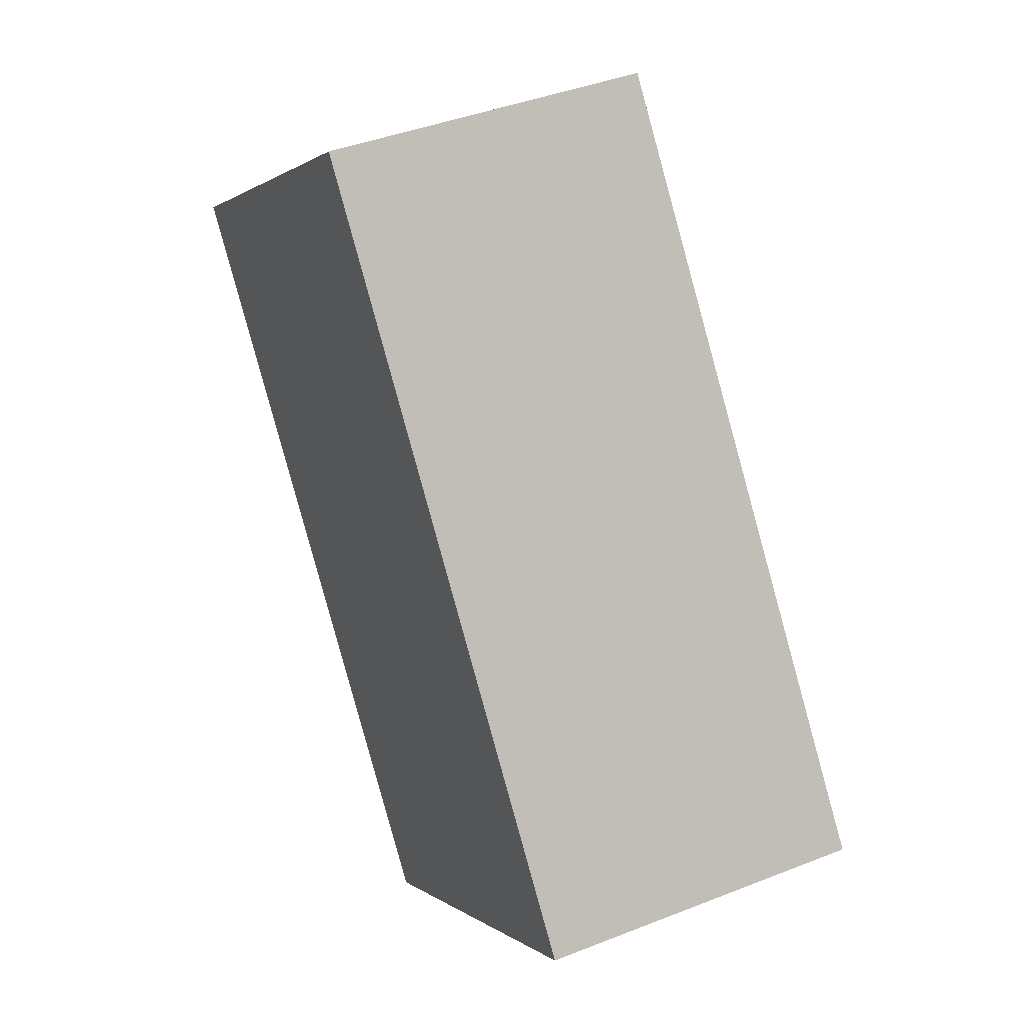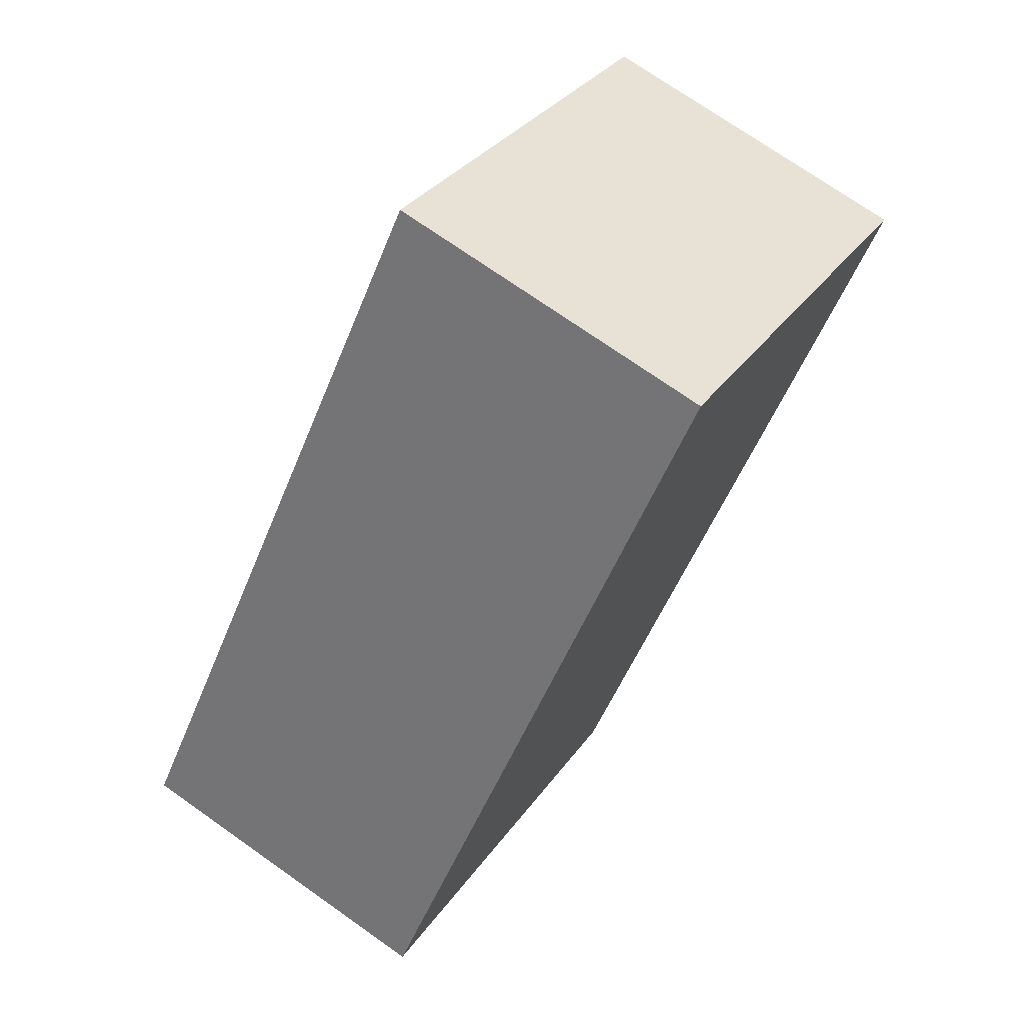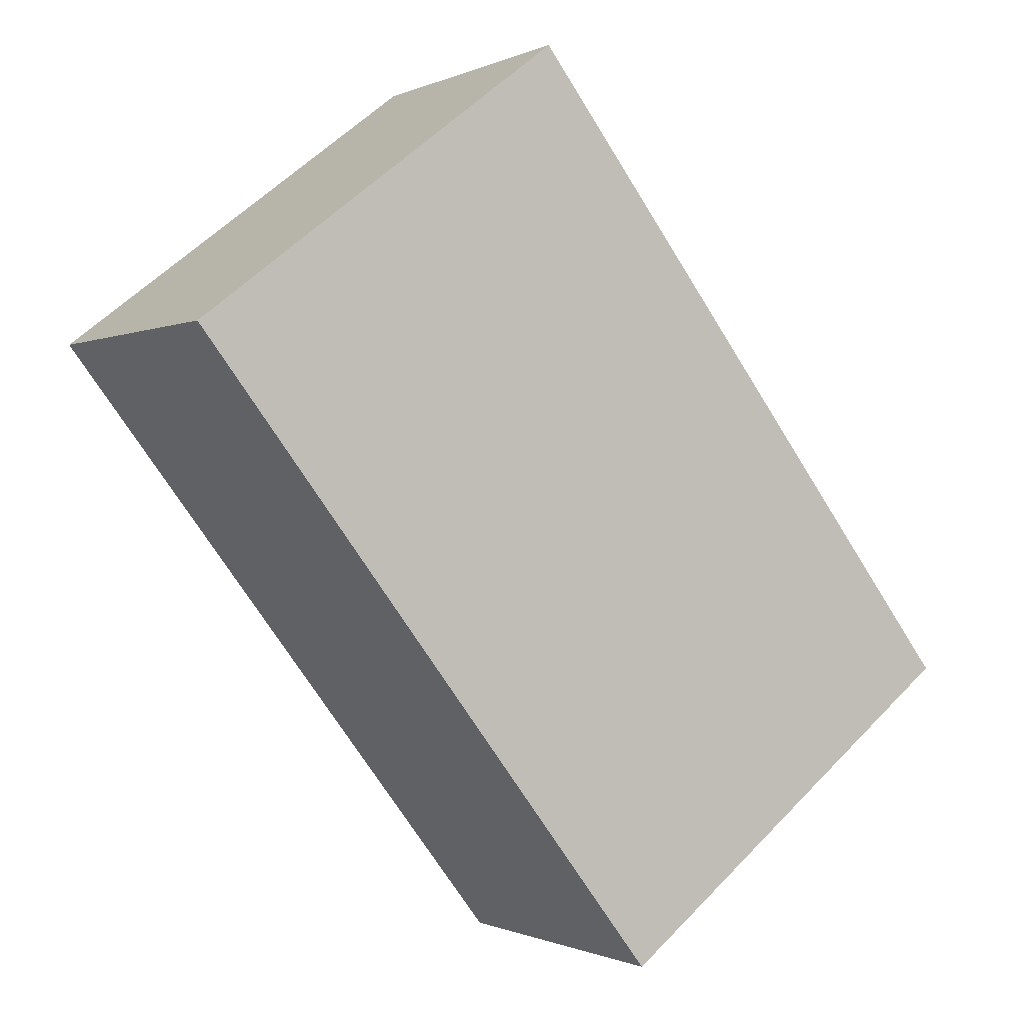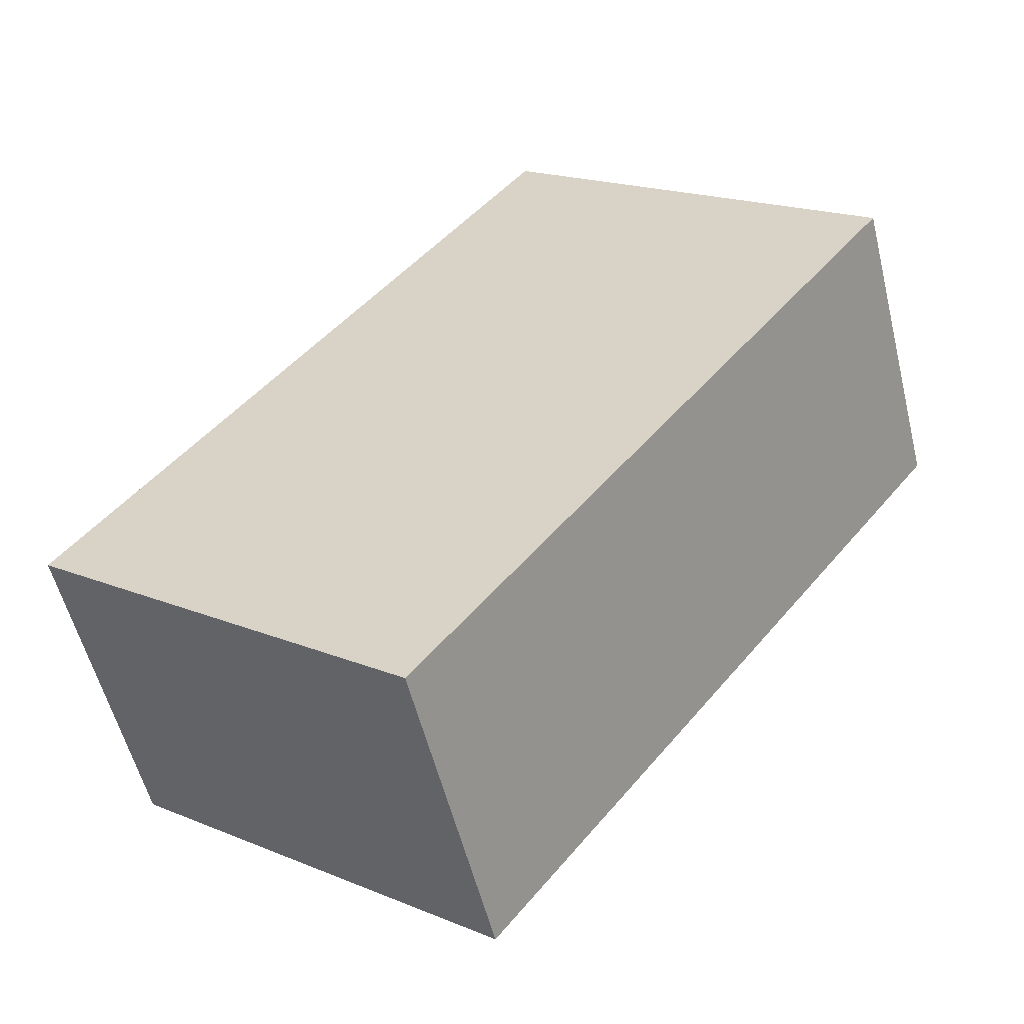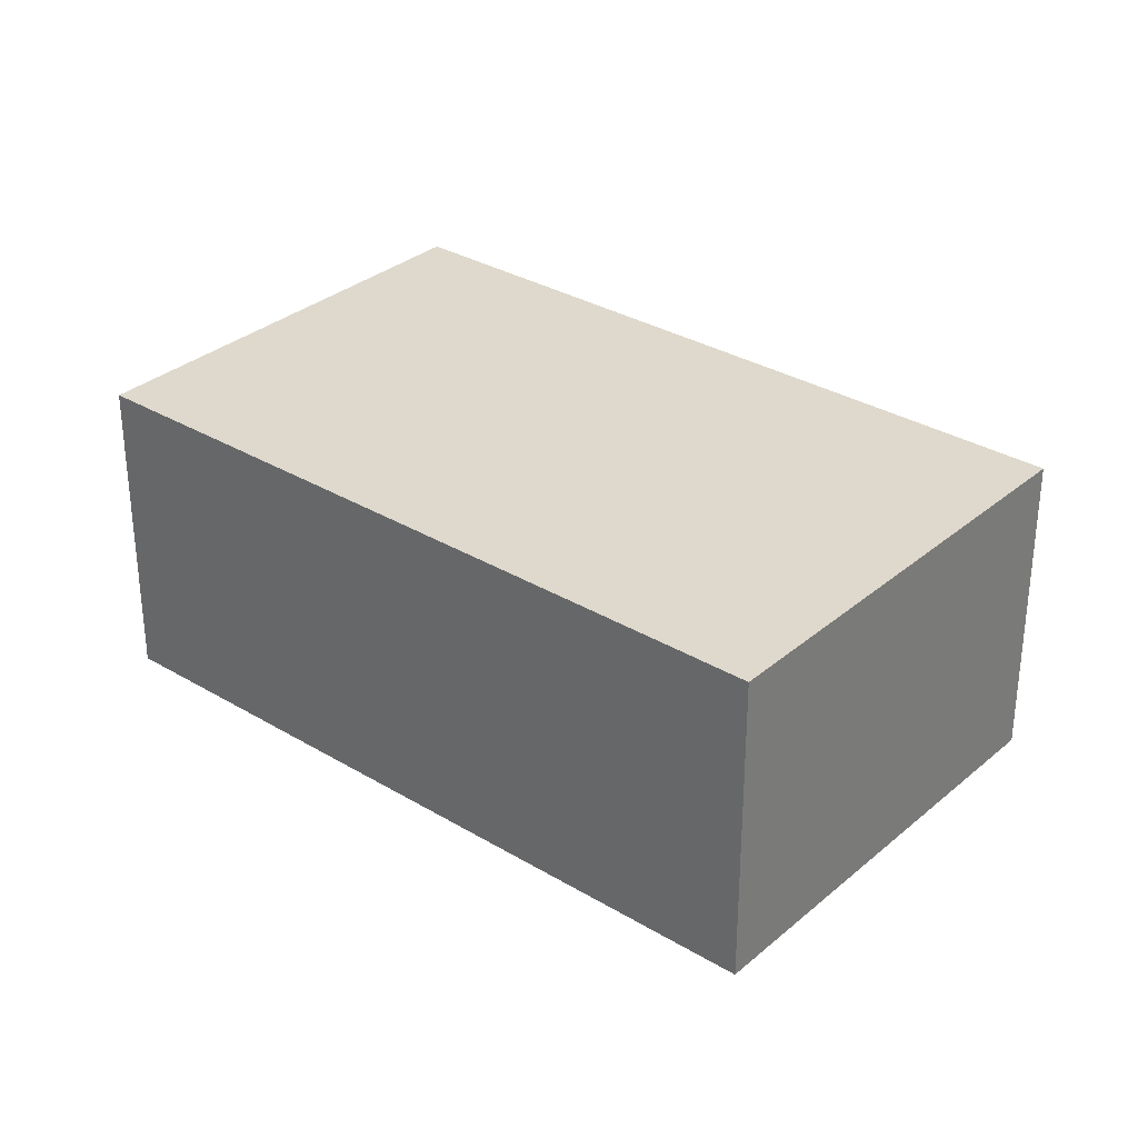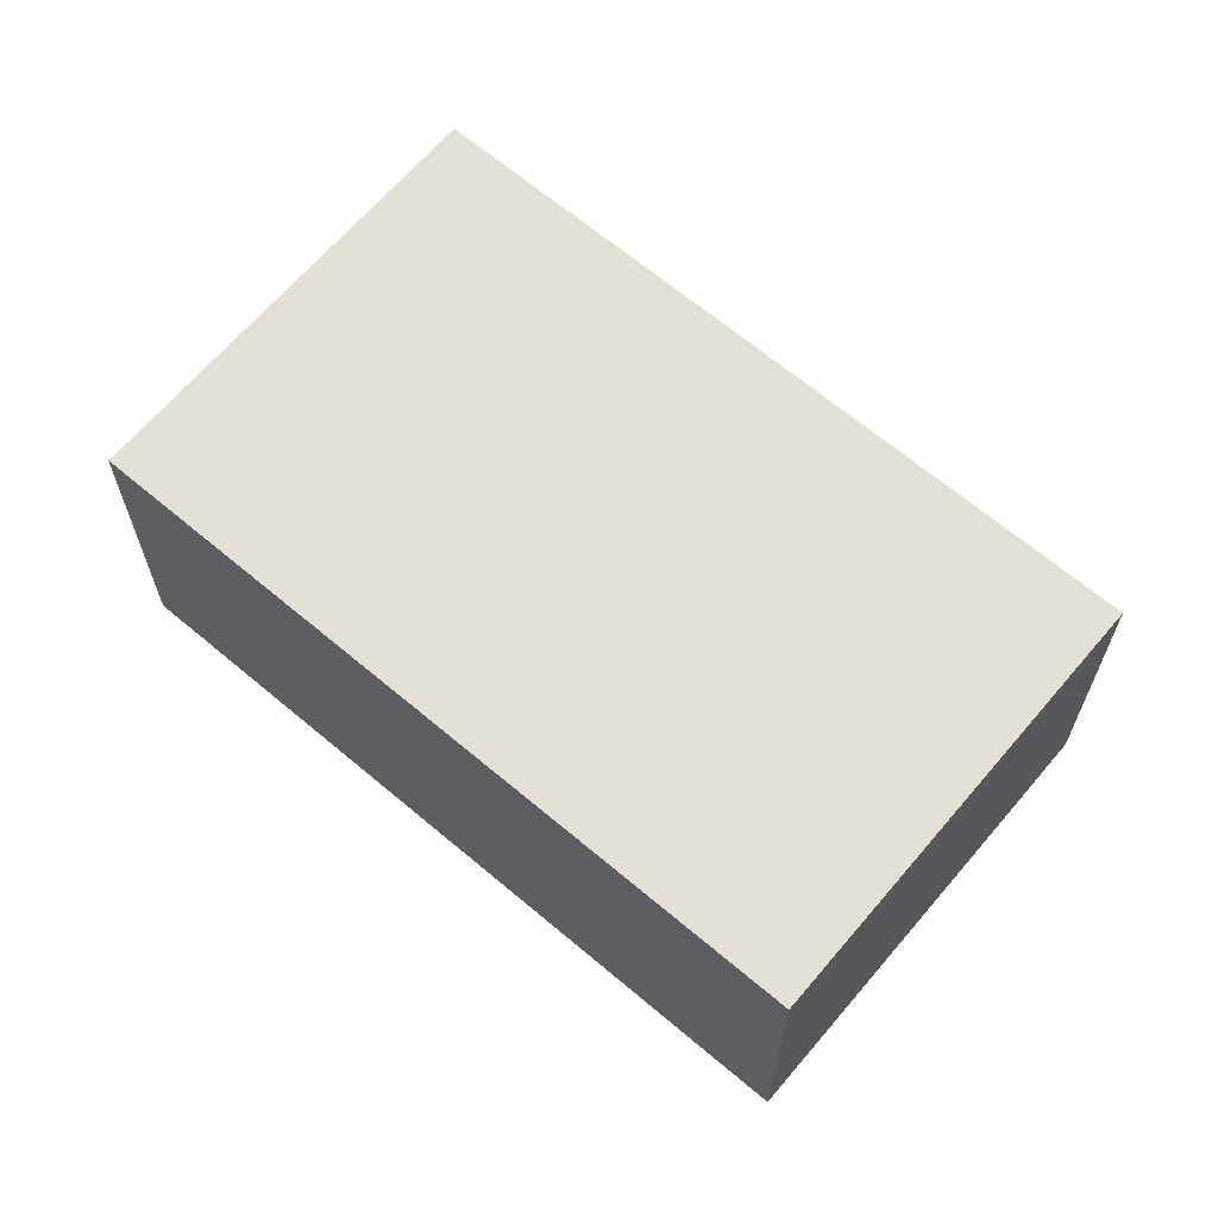
<metadata>
{"format":"obj","ext":"obj","renderer":"f3d","projection":"perspective","resolution":1024,"background":"white","views":[{"elev":41.3,"azim":-115.6,"up":"+Z"},{"elev":72.7,"azim":-54.8,"up":"+Z"},{"elev":-0.6,"azim":148.7,"up":"+Z"},{"elev":-55.4,"azim":13.8,"up":"+Z"},{"elev":31.9,"azim":167.9,"up":"+Y"},{"elev":65.8,"azim":168.0,"up":"+Y"}]}
</metadata>
<code>
v  2.471 2.117 -1.909
v  3.201 2.117 4.141
v  5.672 2.117 2.232
v  0 2.117 1.296e-16
v  5.672 -1.367e-16 2.232
v  2.471 1.169e-16 -1.909
v  0 0 0
v  3.201 -2.536e-16 4.141
g defaultobject
f 1 2 3
f 2 1 4
f 5 1 3
f 1 5 6
f 6 4 1
f 4 6 7
f 7 2 4
f 2 7 8
f 8 3 2
f 3 8 5
f 8 6 5
f 6 8 7

</code>
